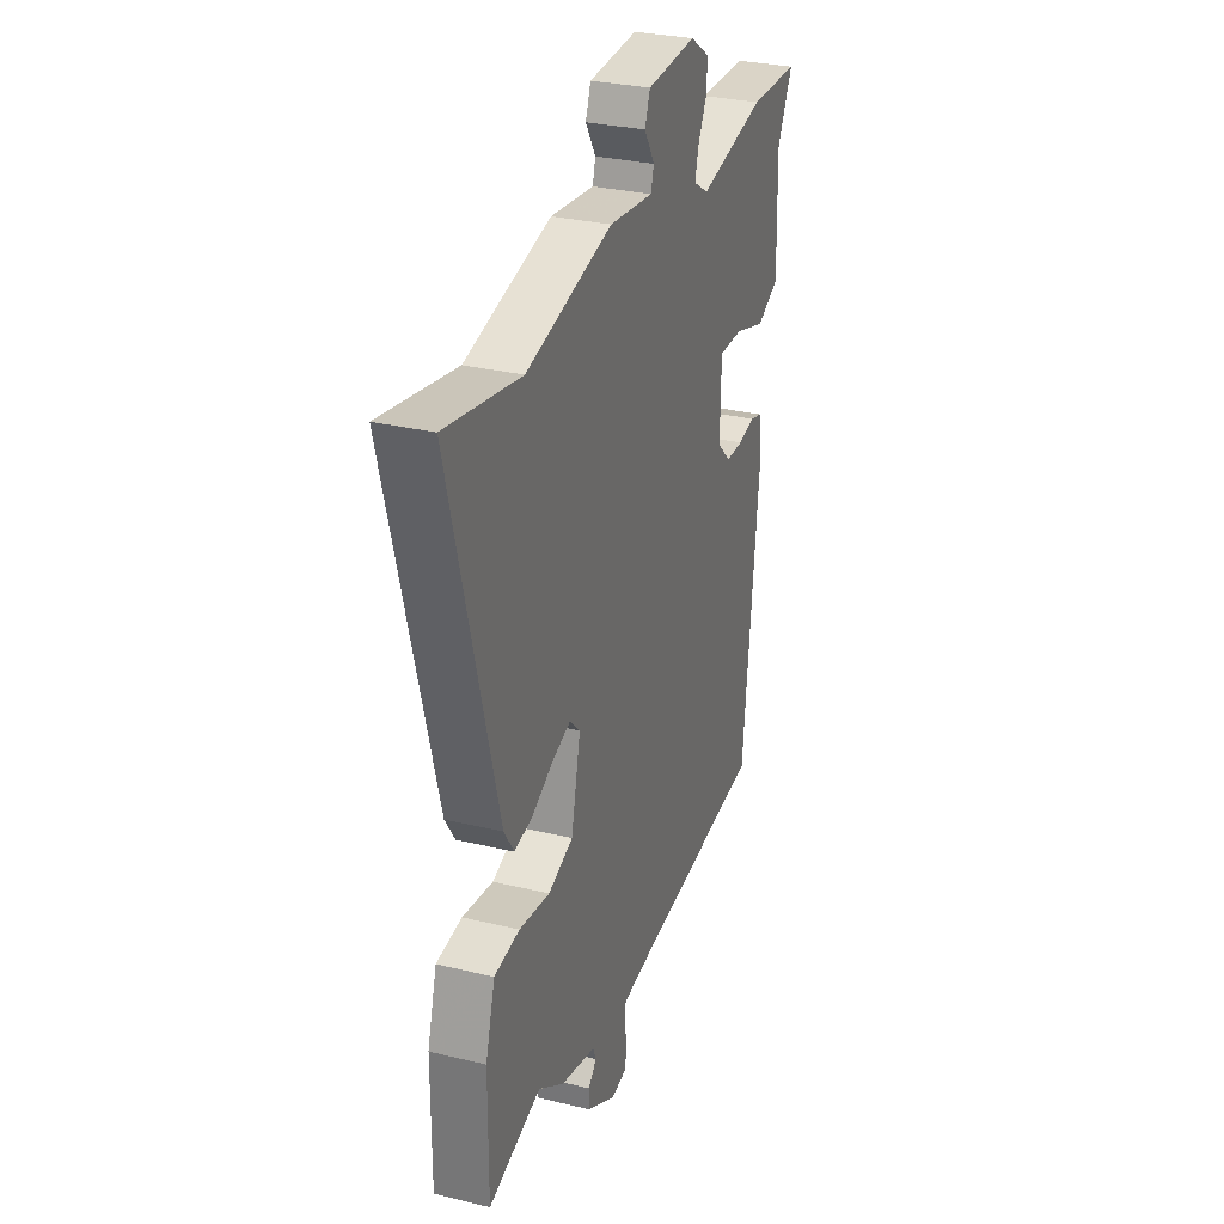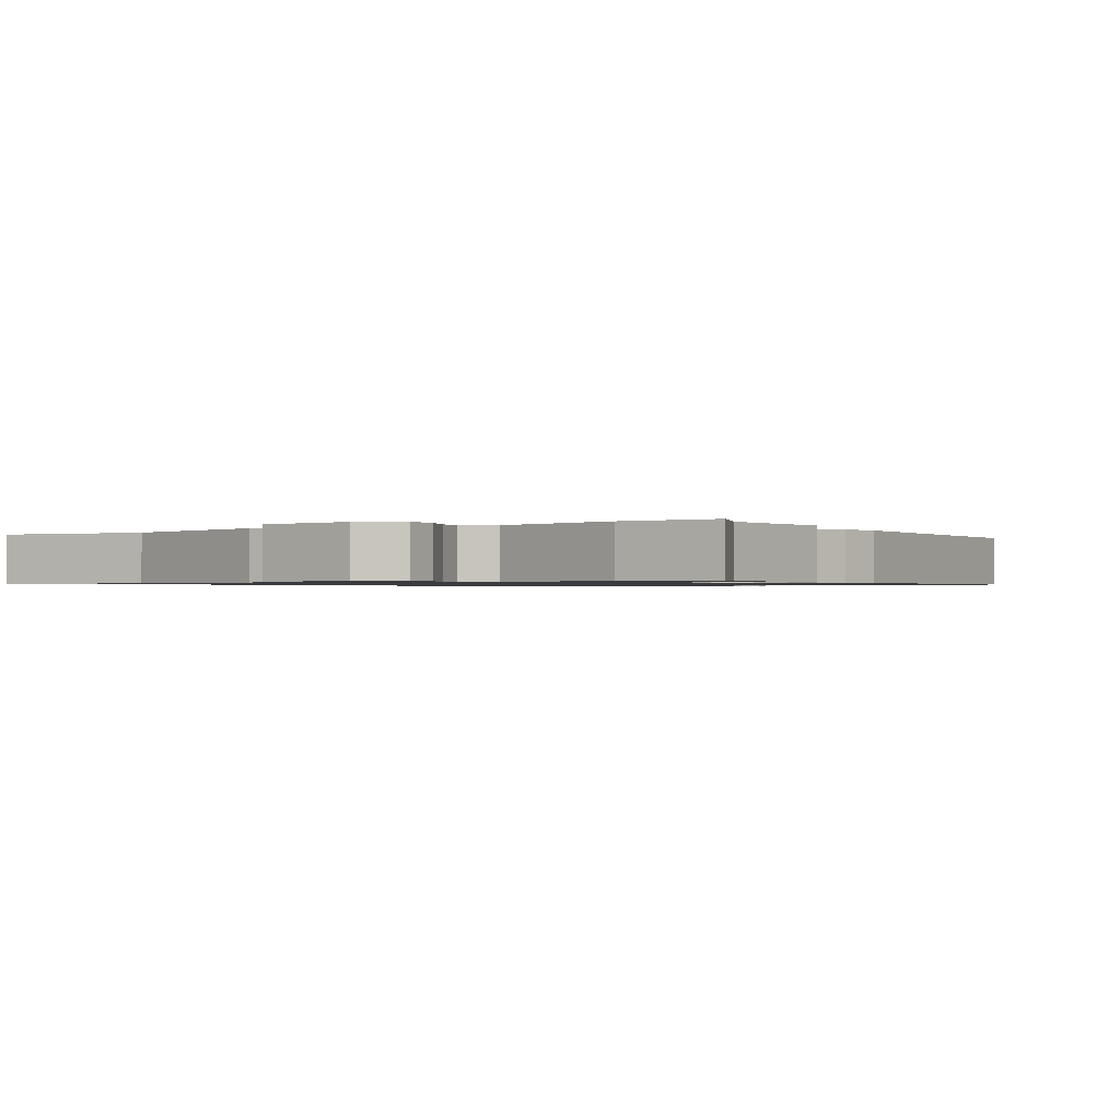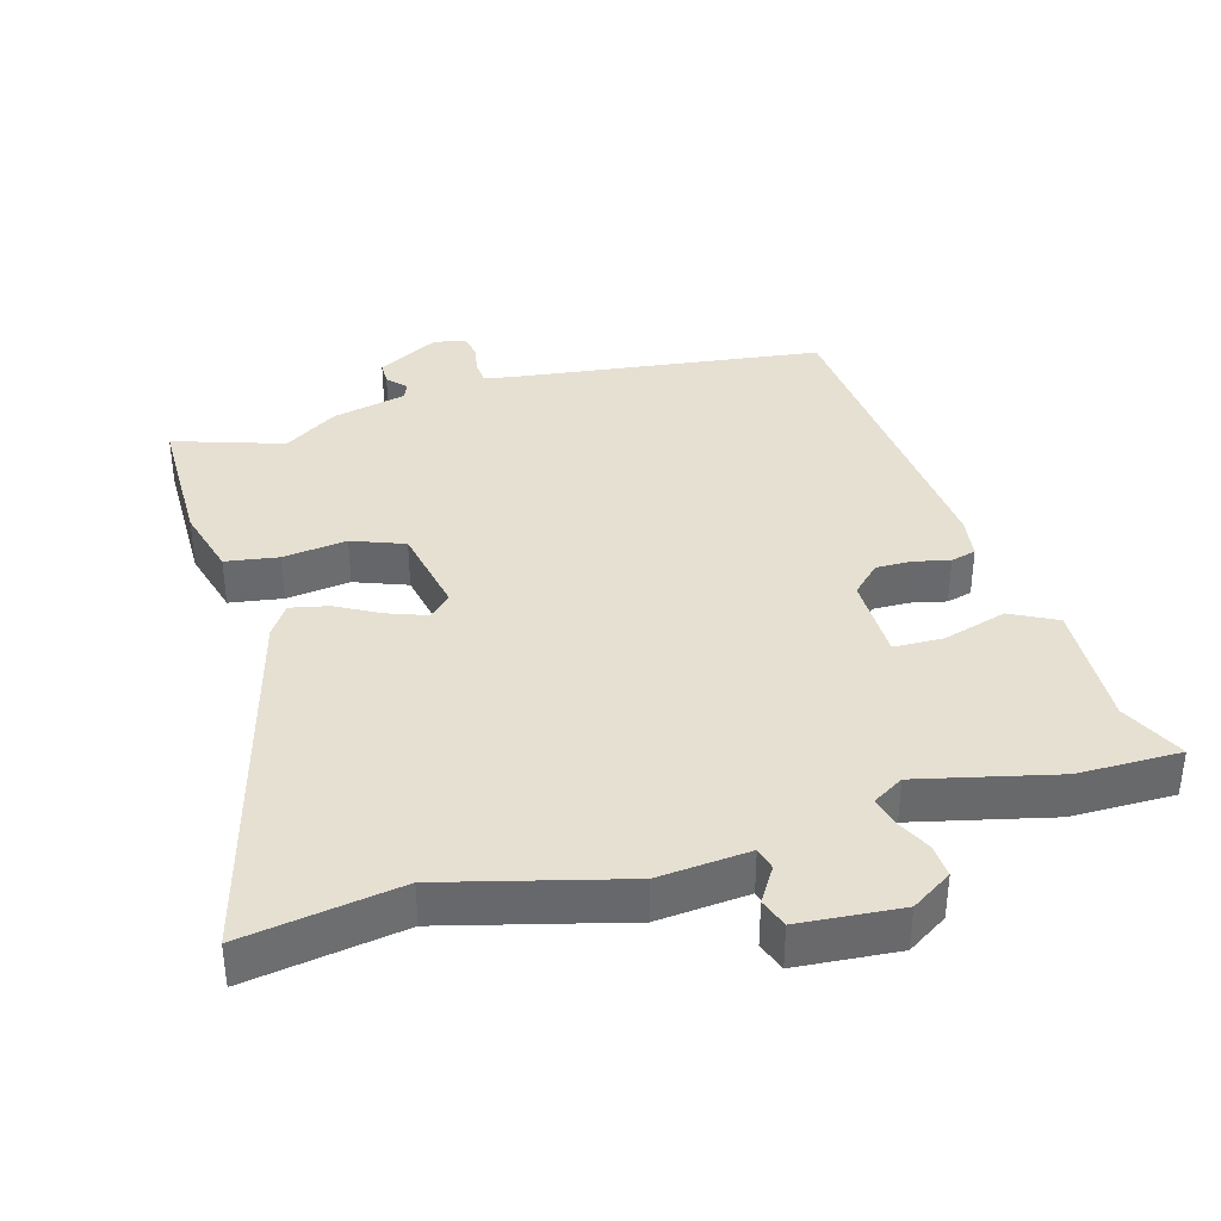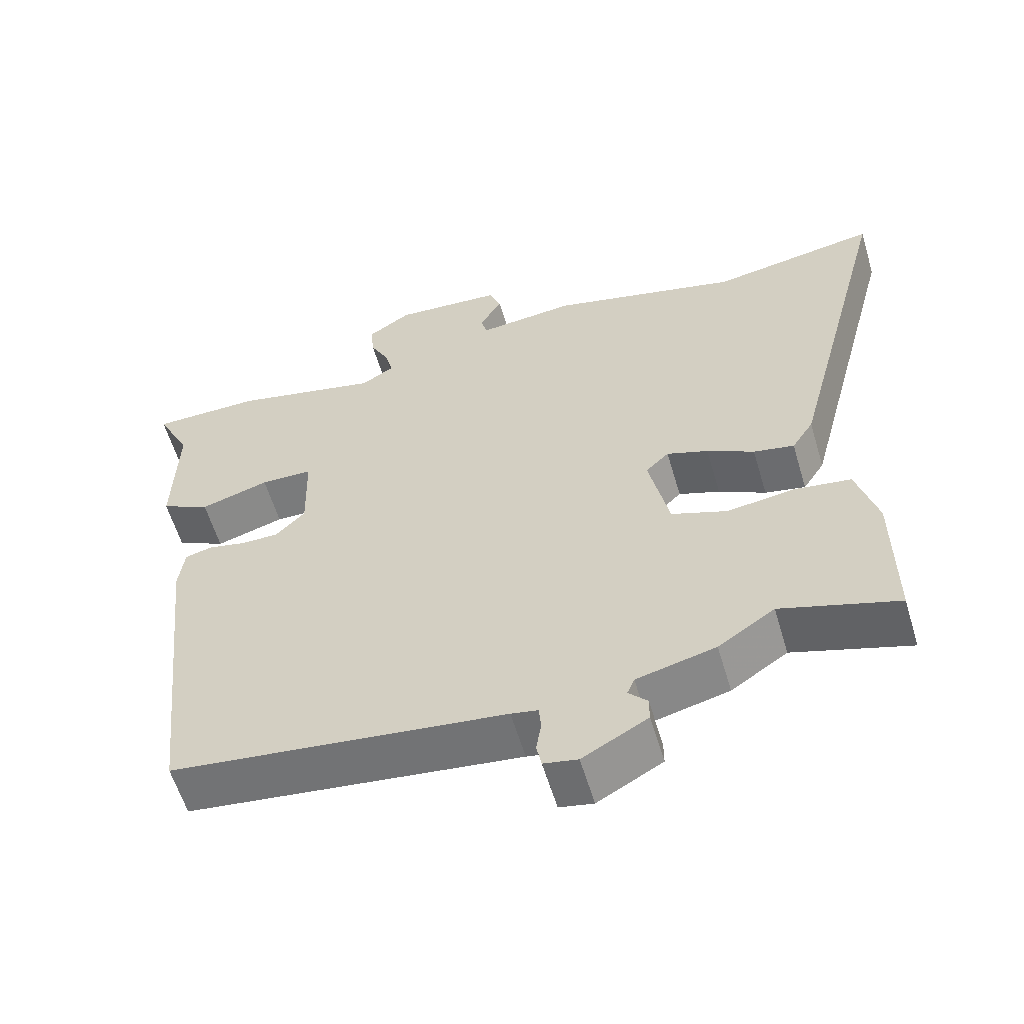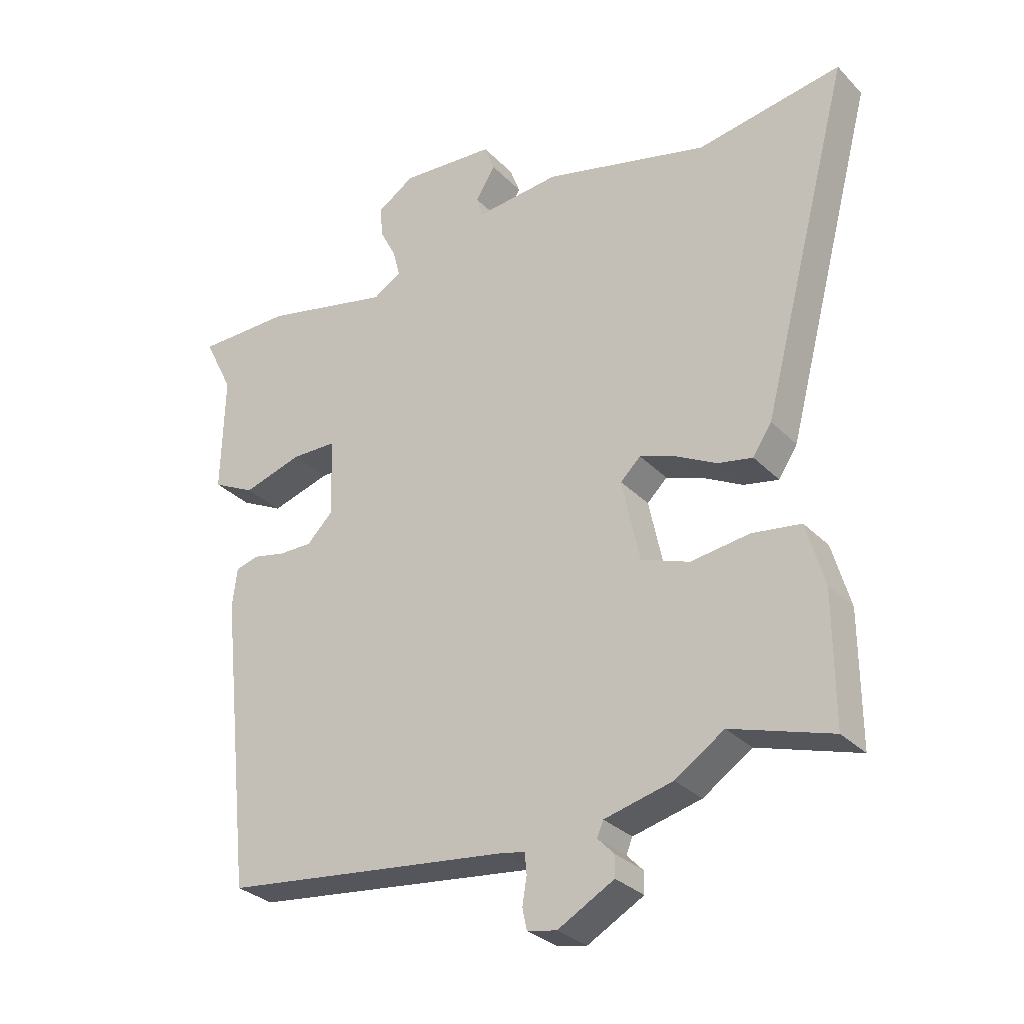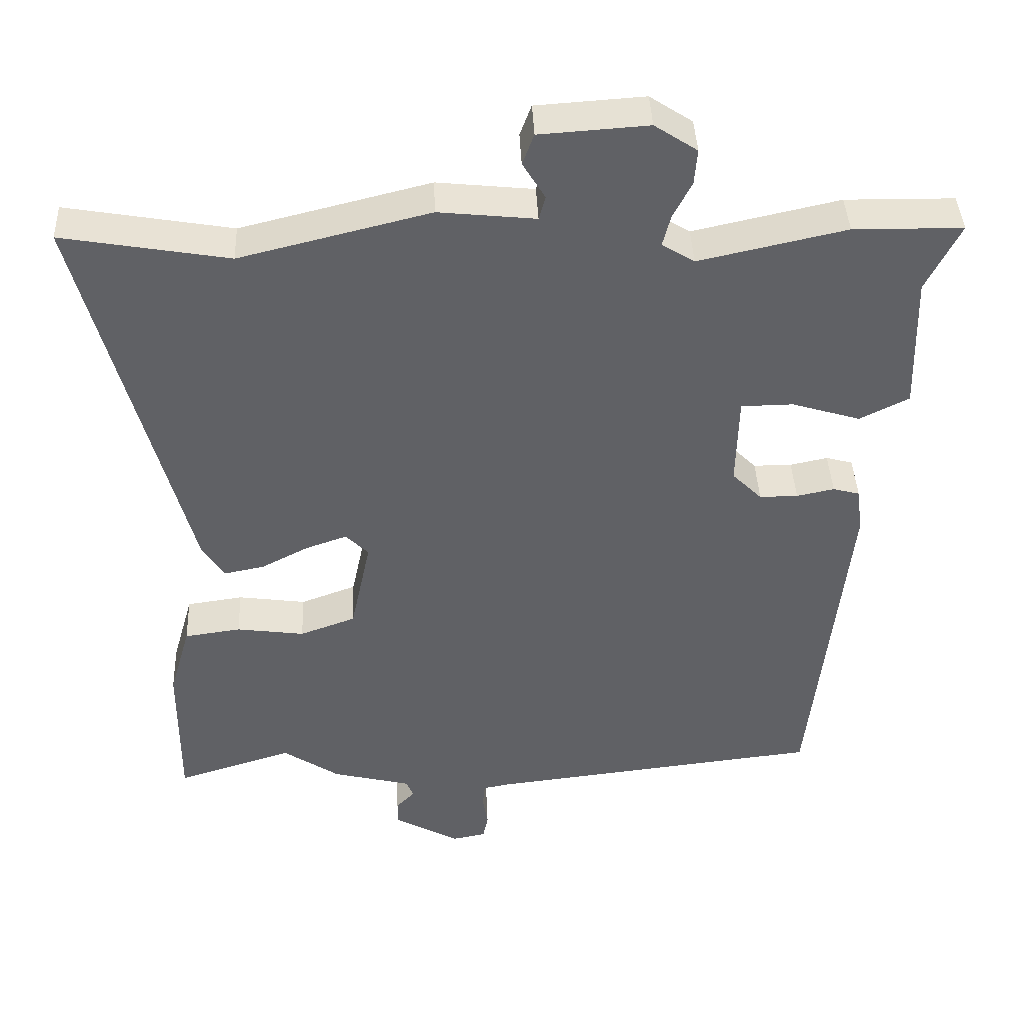
<metadata>
{"format":"obj","ext":"obj","renderer":"f3d","projection":"perspective","resolution":1024,"background":"white","views":[{"elev":29.6,"azim":-70.4,"up":"+Z"},{"elev":-0.9,"azim":35.8,"up":"+Y"},{"elev":37.6,"azim":-15.2,"up":"+Y"},{"elev":-58.6,"azim":-163.5,"up":"+Z"},{"elev":-30.2,"azim":-144.9,"up":"+Z"},{"elev":40.9,"azim":-2.4,"up":"+Z"}]}
</metadata>
<code>
v -0.604 0.07 0.518
v -0.374 0.07 0.478
v -0.111 0.07 0.543
v 0.023 0.07 0.529
v 0.032 0.07 0.562
v 0.001 0.07 0.613
v 0.017 0.07 0.656
v 0.167 0.07 0.666
v 0.226 0.07 0.627
v 0.222 0.07 0.578
v 0.196 0.07 0.527
v 0.185 0.07 0.484
v 0.23 0.07 0.456
v 0.433 0.07 0.501
v 0.584 0.07 0.499
v 0.537 0.07 0.405
v 0.542 0.07 0.216
v 0.474 0.07 0.182
v 0.379 0.07 0.211
v 0.307 0.07 0.21
v 0.304 0.07 0.084
v 0.345 0.07 0.043
v 0.398 0.07 0.043
v 0.45 0.07 0.054
v 0.487 0.07 0.044
v 0.495 0.07 -0.018
v 0.444 0.07 -0.492
v -0.018 0.07 -0.546
v -0.055 0.07 -0.553
v -0.058 0.07 -0.586
v -0.051 0.07 -0.629
v -0.058 0.07 -0.663
v -0.105 0.07 -0.672
v -0.195 0.07 -0.622
v -0.195 0.07 -0.588
v -0.169 0.07 -0.561
v -0.179 0.07 -0.537
v -0.288 0.07 -0.51
v -0.366 0.07 -0.458
v -0.527 0.07 -0.508
v -0.526 0.07 -0.301
v -0.497 0.07 -0.2
v -0.419 0.07 -0.189
v -0.325 0.07 -0.202
v -0.248 0.07 -0.174
v -0.22 0.07 -0.042
v -0.252 0.07 -0.011
v -0.309 0.07 -0.031
v -0.374 0.07 -0.065
v -0.43 0.07 -0.076
v -0.46 0.07 -0.03
v -0.604 0 0.518
v -0.374 0 0.478
v -0.111 0 0.543
v 0.023 0 0.529
v 0.032 0 0.562
v 0.001 0 0.613
v 0.017 0 0.656
v 0.167 0 0.666
v 0.226 0 0.627
v 0.222 0 0.578
v 0.196 0 0.527
v 0.185 0 0.484
v 0.23 0 0.456
v 0.433 0 0.501
v 0.584 0 0.499
v 0.537 0 0.405
v 0.542 0 0.216
v 0.474 0 0.182
v 0.379 0 0.211
v 0.307 0 0.21
v 0.304 0 0.084
v 0.345 0 0.043
v 0.398 0 0.043
v 0.45 0 0.054
v 0.487 0 0.044
v 0.495 0 -0.018
v 0.444 0 -0.492
v -0.018 0 -0.546
v -0.055 0 -0.553
v -0.058 0 -0.586
v -0.051 0 -0.629
v -0.058 0 -0.663
v -0.105 0 -0.672
v -0.195 0 -0.622
v -0.195 0 -0.588
v -0.169 0 -0.561
v -0.179 0 -0.537
v -0.288 0 -0.51
v -0.366 0 -0.458
v -0.527 0 -0.508
v -0.526 0 -0.301
v -0.497 0 -0.2
v -0.419 0 -0.189
v -0.325 0 -0.202
v -0.248 0 -0.174
v -0.22 0 -0.042
v -0.252 0 -0.011
v -0.309 0 -0.031
v -0.374 0 -0.065
v -0.43 0 -0.076
v -0.46 0 -0.03
f 48 49 50 51
f 47 48 51 1
f 46 47 1 2
f 41 42 43 44
f 39 40 41 44
f 37 38 39 44
f 37 44 45
f 36 37 45 46
f 34 35 36
f 33 34 36
f 30 31 32 33
f 29 30 33 36
f 28 29 36 46
f 23 24 25 26
f 22 23 26 27
f 21 22 27 28
f 16 17 18 19
f 16 19 20
f 13 14 15 16
f 13 16 20
f 12 13 20 21
f 8 9 10 11
f 8 11 12
f 5 6 7 8
f 4 5 8 12
f 12 21 28 46
f 4 12 46
f 2 3 4 46
f 102 101 100 99
f 52 102 99 98
f 53 52 98 97
f 95 94 93 92
f 95 92 91 90
f 95 90 89 88
f 96 95 88
f 97 96 88 87
f 87 86 85
f 87 85 84
f 84 83 82 81
f 87 84 81 80
f 97 87 80 79
f 77 76 75 74
f 78 77 74 73
f 79 78 73 72
f 70 69 68 67
f 71 70 67
f 67 66 65 64
f 71 67 64
f 72 71 64 63
f 62 61 60 59
f 63 62 59
f 59 58 57 56
f 63 59 56 55
f 97 79 72 63
f 97 63 55
f 97 55 54 53
f 1 52 53 2
f 2 53 54 3
f 3 54 55 4
f 4 55 56 5
f 5 56 57 6
f 6 57 58 7
f 7 58 59 8
f 8 59 60 9
f 9 60 61 10
f 10 61 62 11
f 11 62 63 12
f 12 63 64 13
f 13 64 65 14
f 14 65 66 15
f 15 66 67 16
f 16 67 68 17
f 17 68 69 18
f 18 69 70 19
f 19 70 71 20
f 20 71 72 21
f 21 72 73 22
f 22 73 74 23
f 23 74 75 24
f 24 75 76 25
f 25 76 77 26
f 26 77 78 27
f 27 78 79 28
f 28 79 80 29
f 29 80 81 30
f 30 81 82 31
f 31 82 83 32
f 32 83 84 33
f 33 84 85 34
f 34 85 86 35
f 35 86 87 36
f 36 87 88 37
f 37 88 89 38
f 38 89 90 39
f 39 90 91 40
f 40 91 92 41
f 41 92 93 42
f 42 93 94 43
f 43 94 95 44
f 44 95 96 45
f 45 96 97 46
f 46 97 98 47
f 47 98 99 48
f 48 99 100 49
f 49 100 101 50
f 50 101 102 51
f 51 102 52 1

</code>
